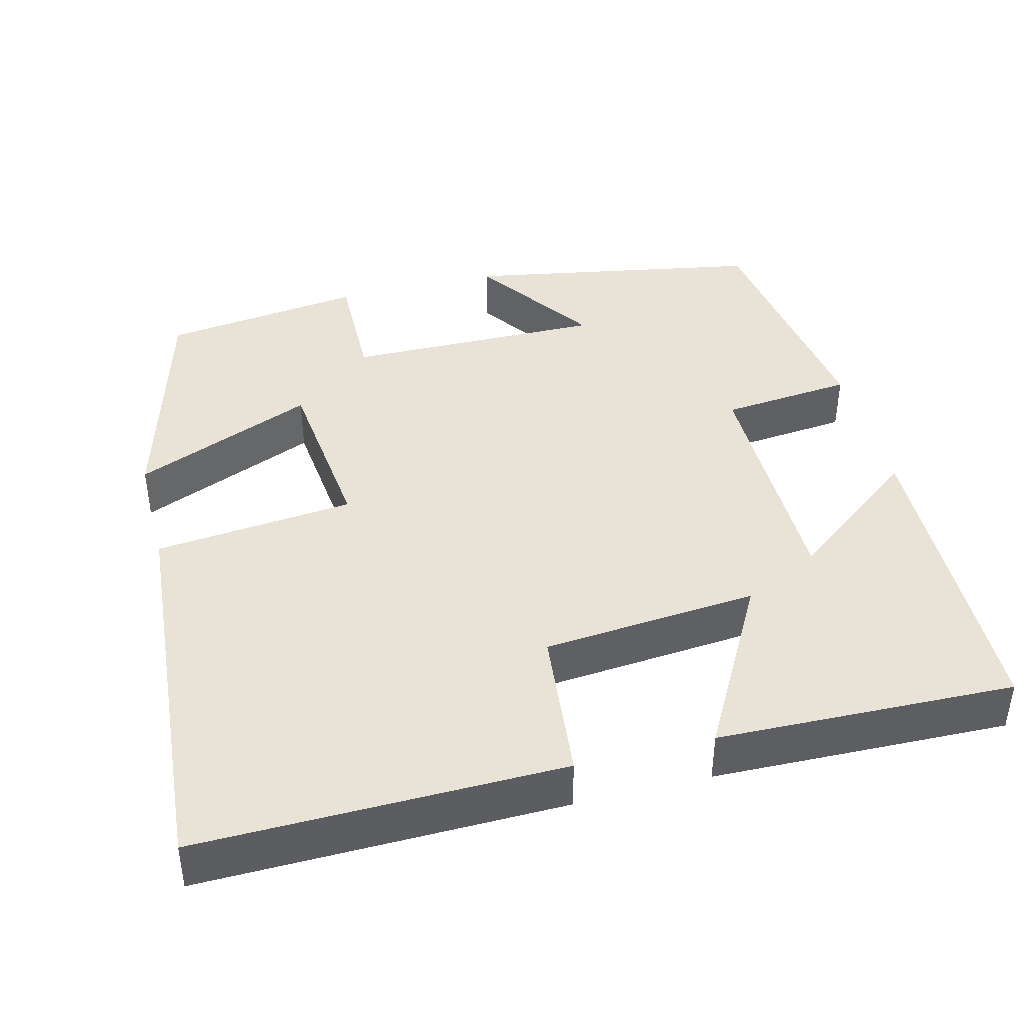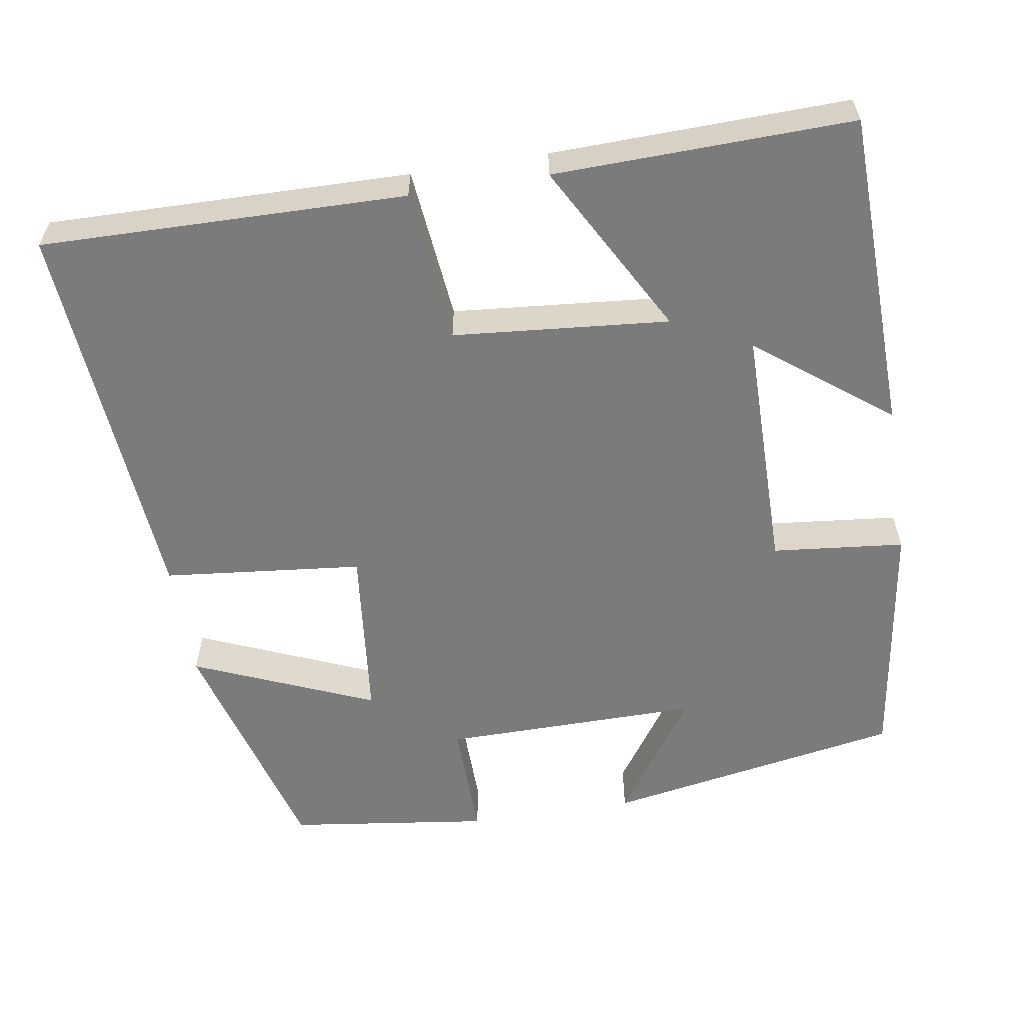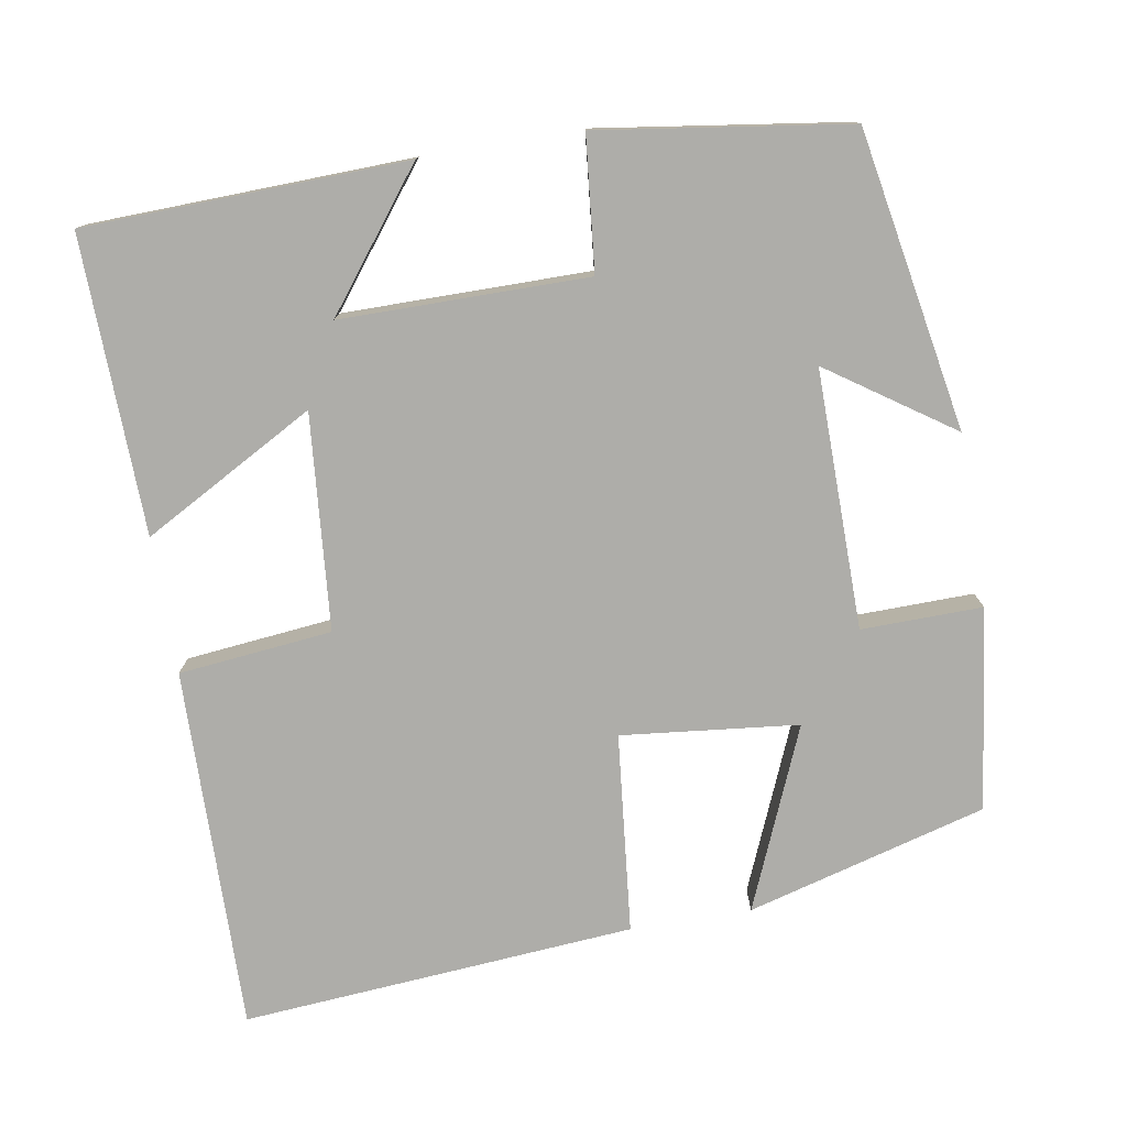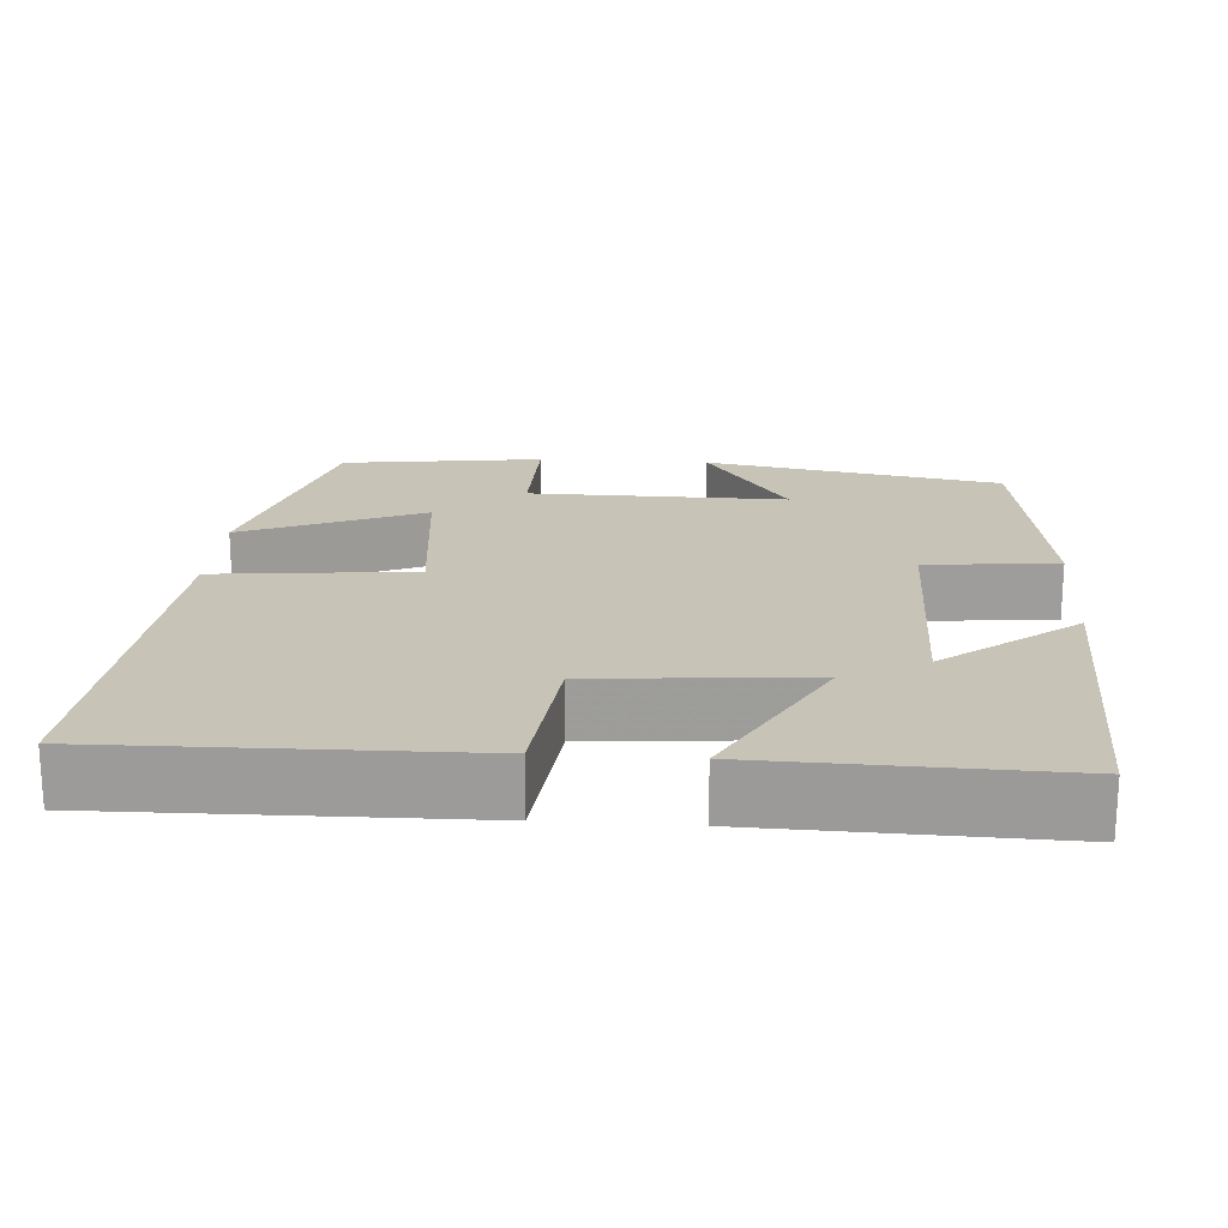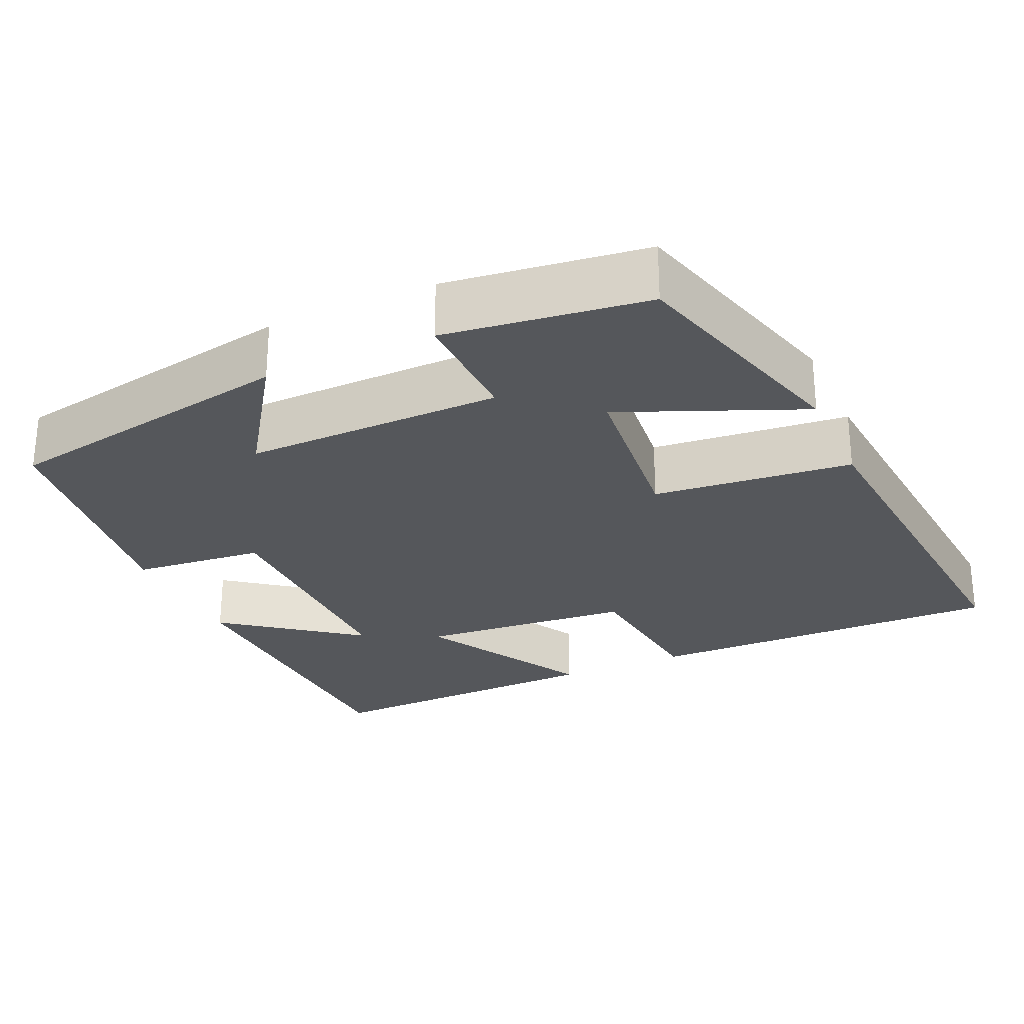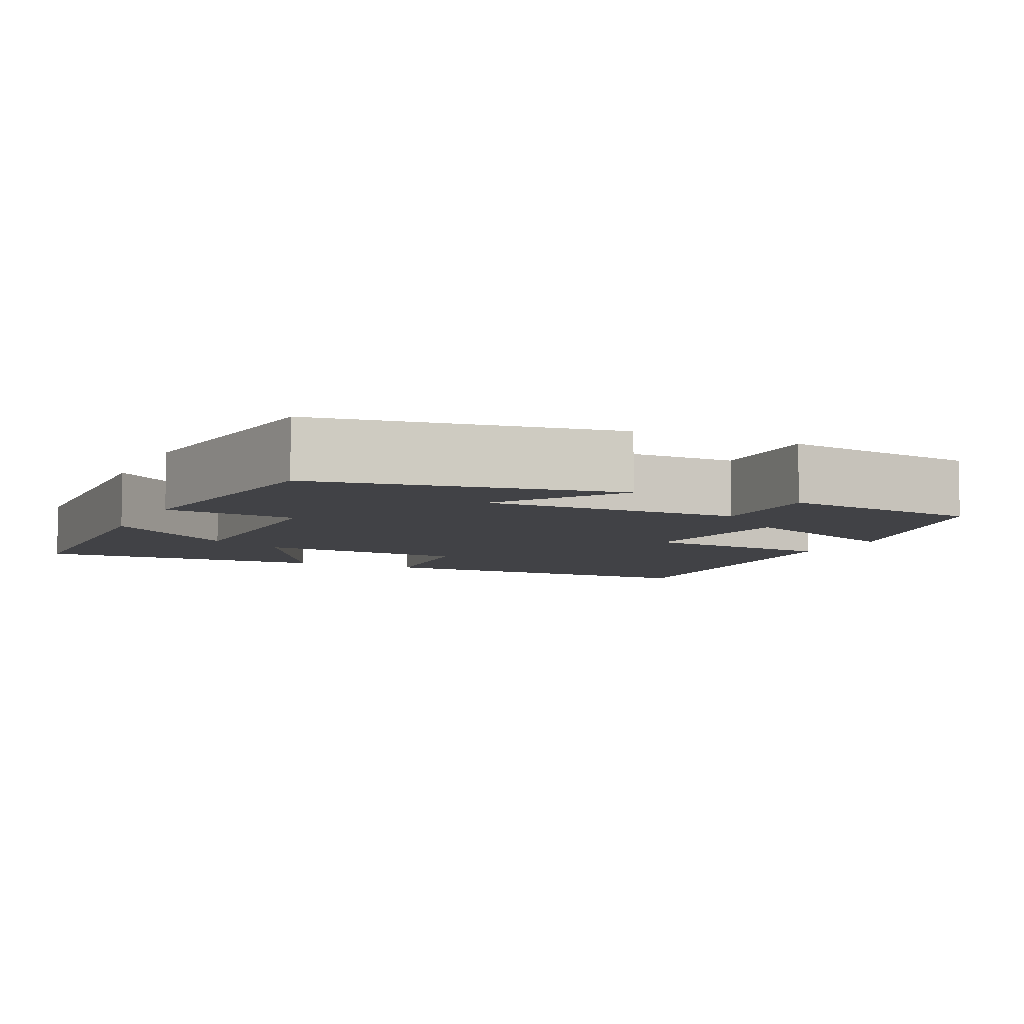
<metadata>
{"format":"obj","ext":"obj","renderer":"f3d","projection":"perspective","resolution":1024,"background":"white","views":[{"elev":41.5,"azim":165.6,"up":"+Y"},{"elev":-58.4,"azim":-171.0,"up":"+Y"},{"elev":-77.1,"azim":-80.5,"up":"+Y"},{"elev":19.8,"azim":-176.1,"up":"+Y"},{"elev":-26.8,"azim":24.4,"up":"+Y"},{"elev":-6.6,"azim":-25.6,"up":"+Y"}]}
</metadata>
<code>
v -0.454 0.07 0.43
v -0.069 0.07 0.5
v -0.178 0.07 0.34
v 0.156 0.07 0.344
v 0.153 0.07 0.5
v 0.414 0.07 0.466
v 0.5 0.07 0.157
v 0.266 0.07 0.255
v 0.242 0.07 0.027
v 0.5 0.07 0.001
v 0.541 0.07 -0.507
v 0.072 0.07 -0.5
v 0.051 0.07 -0.302
v -0.227 0.07 -0.278
v -0.104 0.07 -0.5
v -0.487 0.07 -0.511
v -0.5 0.07 -0.096
v -0.329 0.07 -0.227
v -0.329 0.07 0.091
v -0.5 0.07 0.108
v -0.454 0 0.43
v -0.069 0 0.5
v -0.178 0 0.34
v 0.156 0 0.344
v 0.153 0 0.5
v 0.414 0 0.466
v 0.5 0 0.157
v 0.266 0 0.255
v 0.242 0 0.027
v 0.5 0 0.001
v 0.541 0 -0.507
v 0.072 0 -0.5
v 0.051 0 -0.302
v -0.227 0 -0.278
v -0.104 0 -0.5
v -0.487 0 -0.511
v -0.5 0 -0.096
v -0.329 0 -0.227
v -0.329 0 0.091
v -0.5 0 0.108
f 19 20 1
f 15 16 17 18
f 14 15 18
f 13 14 18 19
f 10 11 12 13
f 9 10 13
f 8 9 13 19
f 5 6 7 8
f 4 5 8
f 3 4 8 19
f 1 2 3
f 1 3 19
f 21 40 39
f 38 37 36 35
f 38 35 34
f 39 38 34 33
f 33 32 31 30
f 33 30 29
f 39 33 29 28
f 28 27 26 25
f 28 25 24
f 39 28 24 23
f 23 22 21
f 39 23 21
f 1 21 22 2
f 2 22 23 3
f 3 23 24 4
f 4 24 25 5
f 5 25 26 6
f 6 26 27 7
f 7 27 28 8
f 8 28 29 9
f 9 29 30 10
f 10 30 31 11
f 11 31 32 12
f 12 32 33 13
f 13 33 34 14
f 14 34 35 15
f 15 35 36 16
f 16 36 37 17
f 17 37 38 18
f 18 38 39 19
f 19 39 40 20
f 20 40 21 1

</code>
